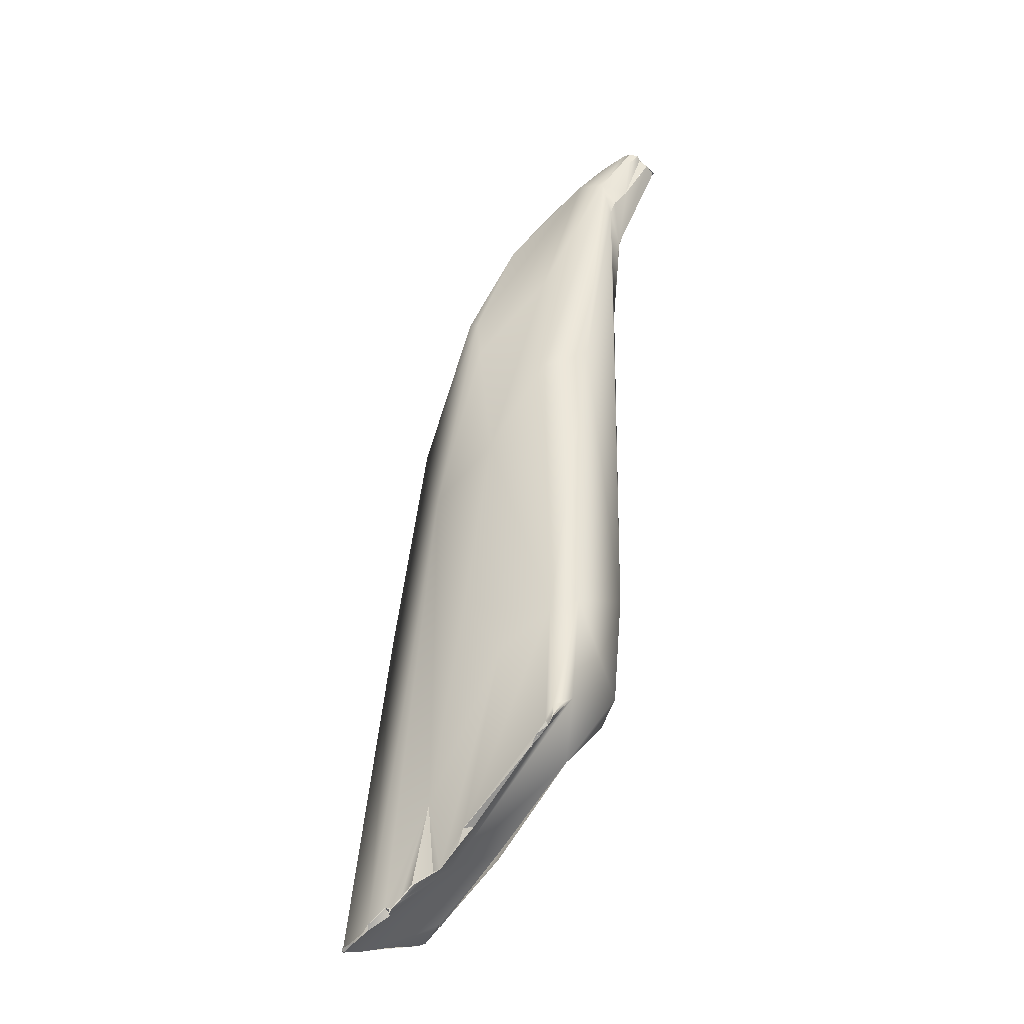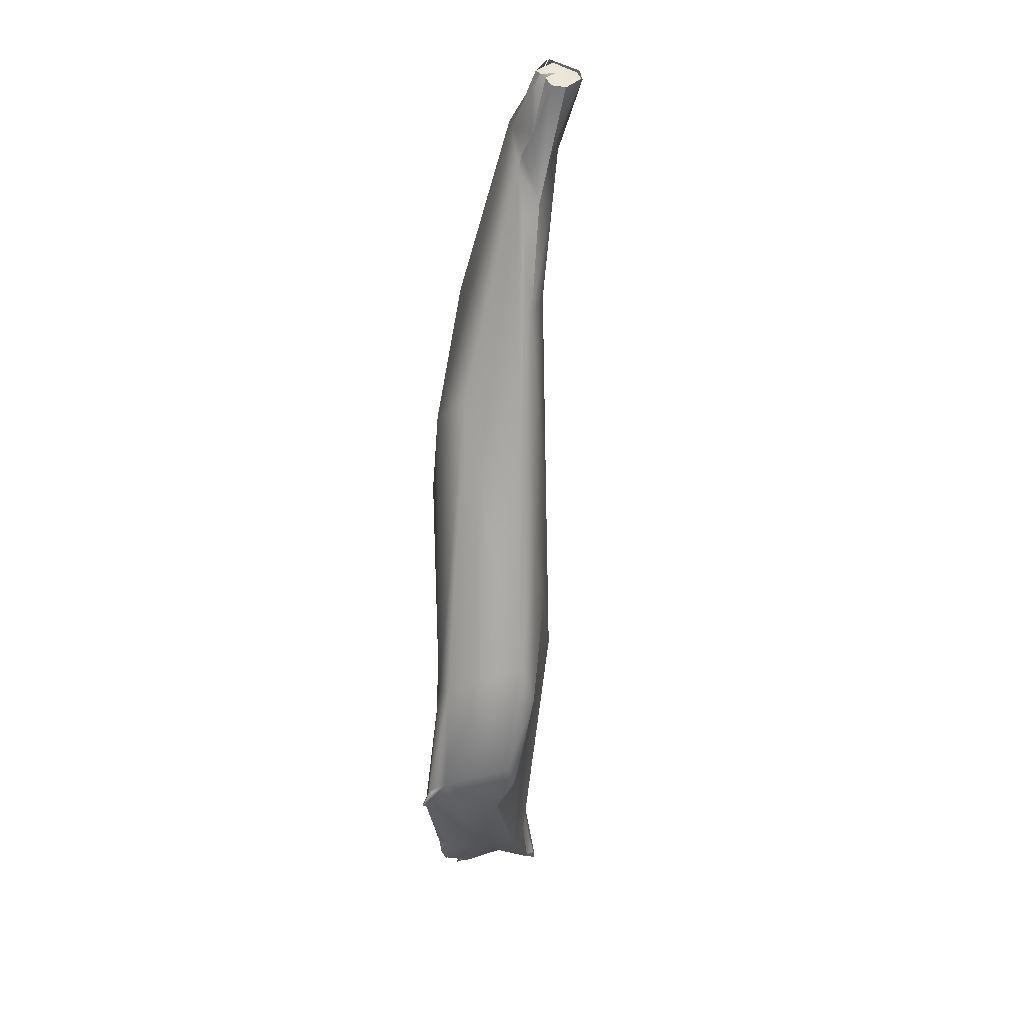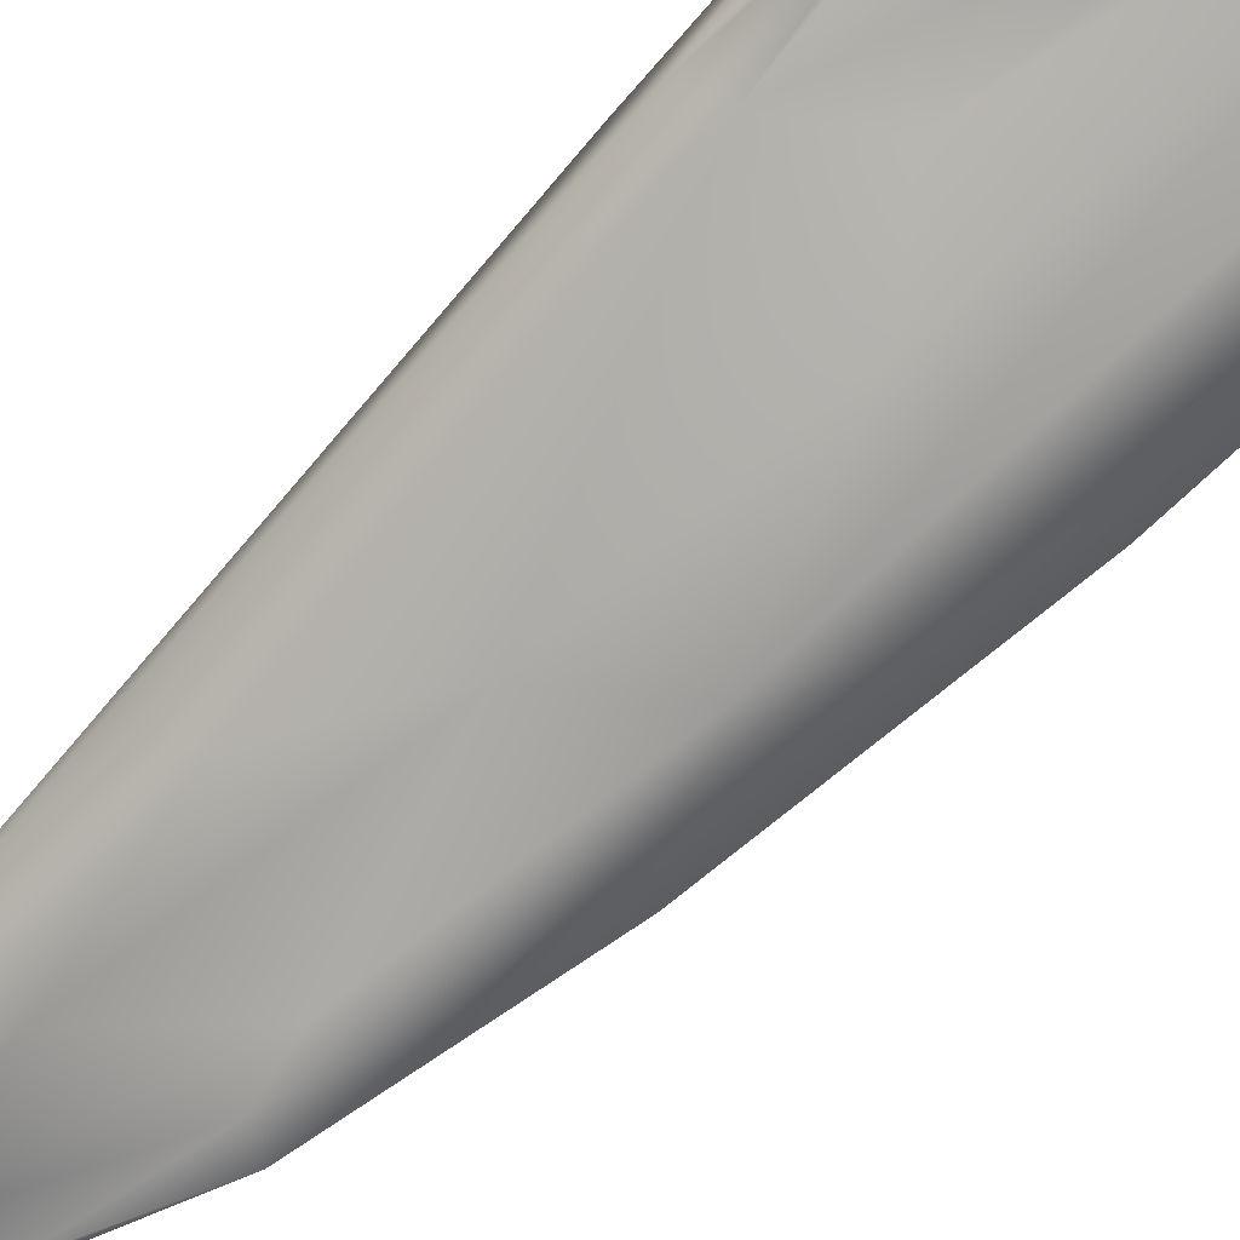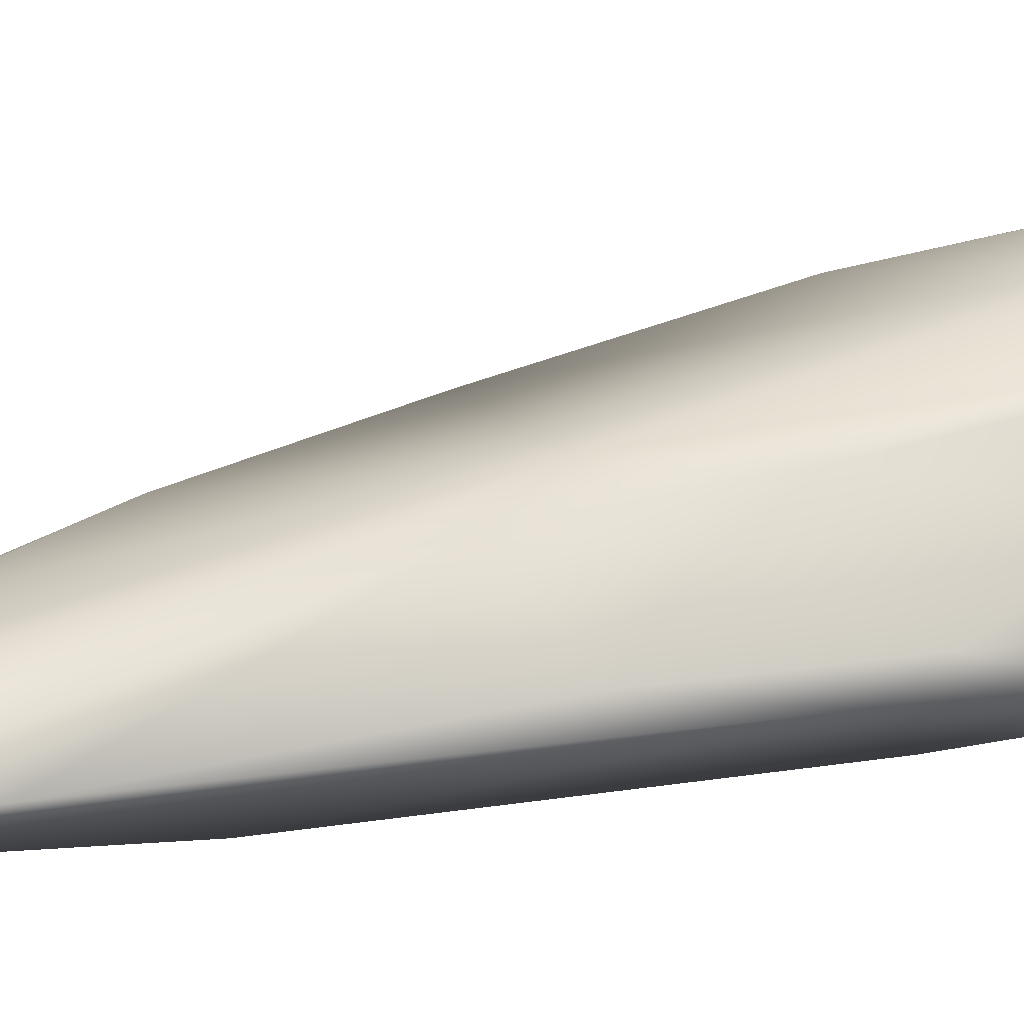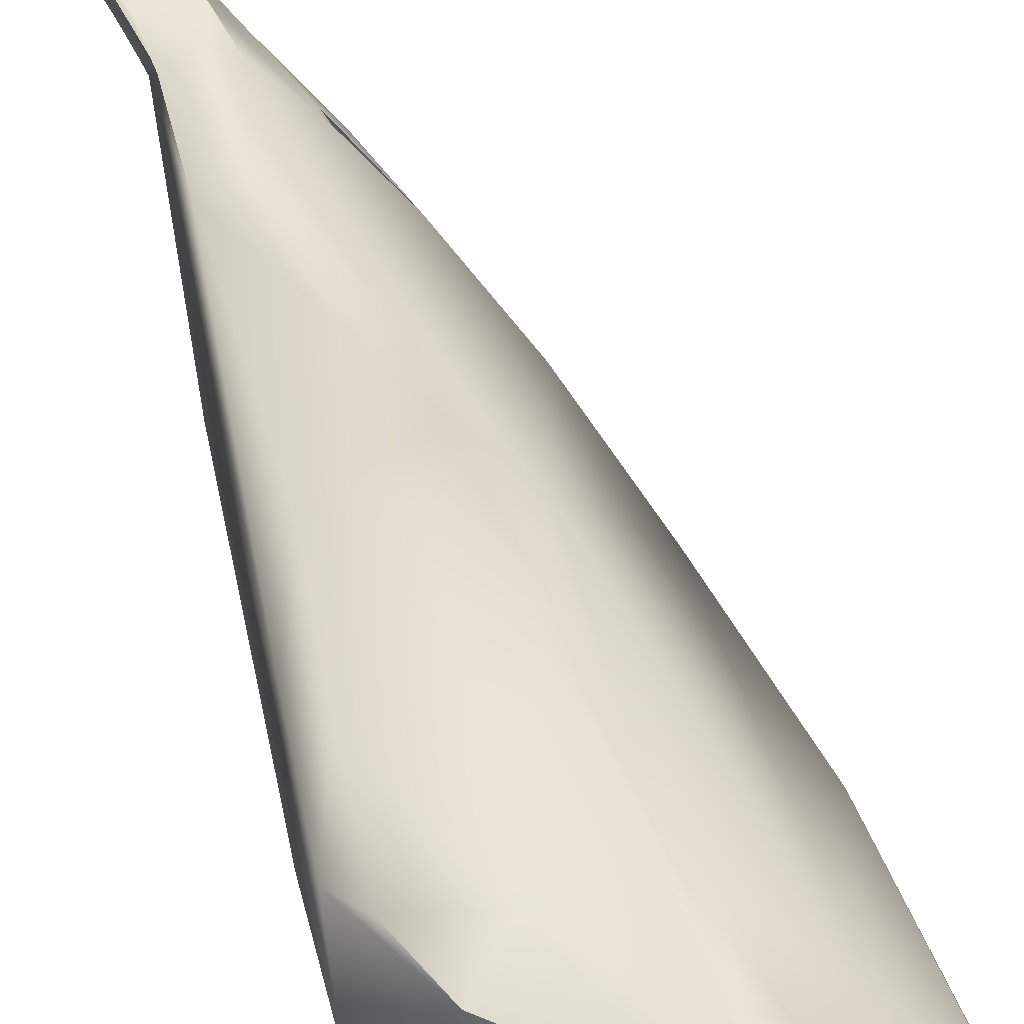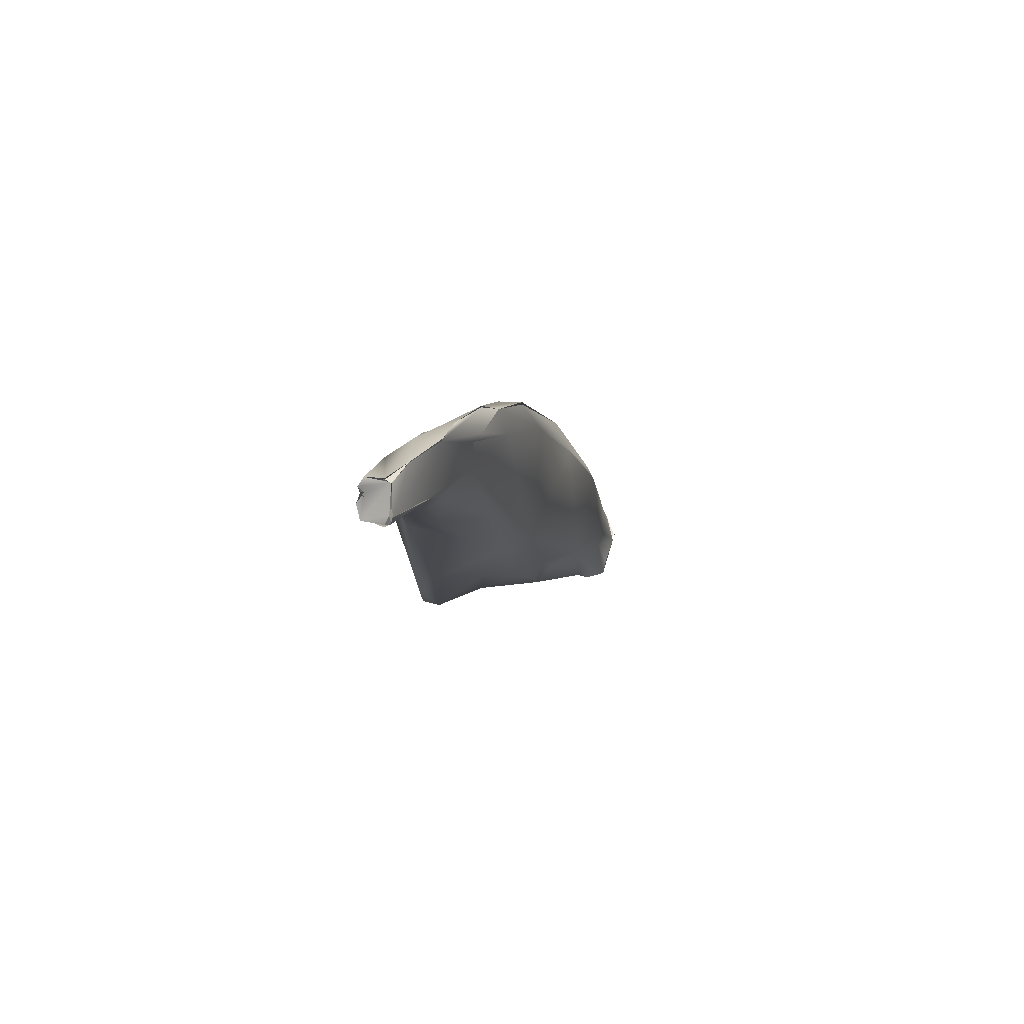
<metadata>
{"format":"obj","ext":"obj","renderer":"f3d","projection":"perspective","resolution":1024,"background":"white","views":[{"elev":-30.7,"azim":-144.2,"up":"+Y"},{"elev":13.4,"azim":-83.1,"up":"+Y"},{"elev":-78.1,"azim":-39.9,"up":"+Z"},{"elev":68.1,"azim":-97.5,"up":"+Z"},{"elev":35.8,"azim":-9.2,"up":"+Z"},{"elev":76.0,"azim":-19.5,"up":"+Y"}]}
</metadata>
<code>
o FJ1556.obj_grp1.453
v -0.07016 -0.5853 6.736
v -0.07172 -0.5862 6.737
v -0.06859 -0.5939 6.733
v -0.0659 -0.605 6.734
v -0.07172 -0.5862 6.737
v -0.07068 -0.585 6.736
v -0.06844 -0.5942 6.733
v -0.07172 -0.5862 6.737
v -0.07068 -0.585 6.736
v -0.07166 -0.5866 6.739
v -0.06755 -0.5975 6.736
v -0.0716 -0.5865 6.739
v -0.07195 -0.5865 6.739
v -0.06906 -0.5851 6.741
v -0.06893 -0.5851 6.741
v -0.06802 -0.5854 6.741
v -0.07027 -0.5843 6.737
v -0.07076 -0.5844 6.735
v -0.06959 -0.5867 6.733
v -0.06946 -0.5839 6.734
v -0.07076 -0.5844 6.735
v -0.06946 -0.5839 6.734
v -0.07076 -0.5844 6.735
v -0.06609 -0.5826 6.736
v -0.06681 -0.5819 6.736
v -0.06946 -0.5839 6.734
v -0.06788 -0.5842 6.74
v -0.06891 -0.5852 6.741
v -0.068 -0.5854 6.741
v -0.06788 -0.5842 6.74
v -0.06638 -0.5997 6.731
v -0.06602 -0.6053 6.734
v -0.06264 -0.6043 6.736
v -0.06697 -0.5972 6.731
v -0.06542 -0.5929 6.729
v -0.06708 -0.5972 6.731
v -0.05769 -0.6206 6.72
v -0.06116 -0.5967 6.737
v -0.06077 -0.592 6.728
v -0.06752 -0.5839 6.741
v -0.0628 -0.5848 6.734
v -0.06682 -0.5821 6.736
v -0.0661 -0.5824 6.736
v -0.0628 -0.5848 6.734
v -0.06276 -0.5847 6.734
v -0.0661 -0.5824 6.736
v -0.05706 -0.592 6.73
v -0.06541 -0.6866 6.731
v -0.06608 -0.6389 6.721
v -0.06503 -0.6235 6.733
v -0.06037 -0.6214 6.734
v -0.06138 -0.5968 6.737
v -0.05316 -0.6084 6.731
v -0.0652 -0.6915 6.718
v -0.06215 -0.6678 6.733
v -0.06037 -0.6427 6.716
v -0.05873 -0.605 6.735
v -0.04985 -0.644 6.731
v -0.04487 -0.6328 6.717
v -0.05218 -0.6037 6.729
v -0.04842 -0.6072 6.723
v -0.05383 -0.5985 6.726
v -0.04391 -0.6256 6.717
v -0.05654 -0.5933 6.73
v -0.04849 -0.6074 6.723
v -0.05383 -0.5985 6.726
v -0.06421 -0.7096 6.717
v -0.06504 -0.7057 6.729
v -0.06097 -0.6929 6.716
v -0.05308 -0.6764 6.734
v -0.04887 -0.6602 6.734
v -0.0502 -0.6576 6.713
v -0.04512 -0.6173 6.725
v -0.04993 -0.6056 6.727
v -0.04567 -0.6112 6.723
v -0.05135 -0.6055 6.728
v -0.04567 -0.6112 6.723
v -0.06177 -0.715 6.714
v -0.06322 -0.7141 6.713
v -0.06177 -0.715 6.714
v -0.06311 -0.714 6.713
v -0.06163 -0.7144 6.713
v -0.06303 -0.7141 6.713
v -0.06374 -0.7112 6.715
v -0.0628 -0.714 6.713
v -0.06258 -0.7115 6.714
v -0.06247 -0.6933 6.733
v -0.06186 -0.7099 6.729
v -0.0569 -0.7162 6.726
v -0.0569 -0.7162 6.726
v -0.05205 -0.6987 6.714
v -0.0449 -0.6884 6.713
v -0.04048 -0.6232 6.719
v -0.03759 -0.6354 6.722
v -0.04045 -0.6246 6.719
v -0.04567 -0.6112 6.723
v -0.06251 -0.715 6.713
v -0.06252 -0.7149 6.713
v -0.06251 -0.715 6.713
v -0.06252 -0.7149 6.713
v -0.06177 -0.715 6.714
v -0.06164 -0.7144 6.713
v -0.05982 -0.7163 6.713
v -0.05982 -0.7163 6.713
v -0.05987 -0.7164 6.714
v -0.06177 -0.715 6.714
v -0.05987 -0.7164 6.714
v -0.0585 -0.7179 6.714
v -0.05854 -0.7181 6.713
v -0.05854 -0.7181 6.713
v -0.04542 -0.729 6.713
v -0.05256 -0.7106 6.729
v -0.04283 -0.6681 6.732
v -0.03849 -0.6653 6.713
v -0.03837 -0.7325 6.719
v -0.04228 -0.7296 6.727
v -0.04698 -0.6871 6.734
v -0.03853 -0.7237 6.713
v -0.0313 -0.6602 6.72
v -0.0328 -0.6521 6.717
v -0.05854 -0.7181 6.713
v -0.0454 -0.7289 6.713
v -0.04645 -0.7285 6.714
v -0.04645 -0.7285 6.714
v -0.04235 -0.7287 6.727
v -0.03976 -0.7277 6.729
v -0.0419 -0.7027 6.732
v -0.02548 -0.688 6.718
v -0.03144 -0.66 6.72
v -0.04446 -0.7317 6.713
v -0.04436 -0.7315 6.713
v -0.0454 -0.7289 6.713
v -0.04436 -0.7315 6.713
v -0.04645 -0.7285 6.714
v -0.04045 -0.7347 6.713
v -0.0403 -0.7346 6.714
v -0.03842 -0.7094 6.729
v -0.02973 -0.7201 6.726
v -0.02901 -0.7388 6.714
v -0.02563 -0.741 6.714
v -0.02492 -0.6904 6.72
v -0.03891 -0.7348 6.714
v -0.03532 -0.7365 6.713
v -0.03891 -0.7348 6.714
v -0.03853 -0.7238 6.713
v -0.03214 -0.7378 6.714
v -0.03546 -0.7364 6.713
v -0.02947 -0.738 6.728
v -0.02947 -0.738 6.728
v -0.0359 -0.7233 6.727
v -0.03031 -0.7392 6.714
v -0.02938 -0.7341 6.729
v -0.03009 -0.7394 6.714
v -0.03081 -0.7388 6.714
v -0.02919 -0.7382 6.728
v -0.02965 -0.7381 6.727
v -0.02793 -0.738 6.729
v -0.0228 -0.7259 6.723
v -0.02983 -0.7391 6.714
v -0.02903 -0.7388 6.714
v -0.02913 -0.7394 6.715
v -0.02894 -0.7396 6.715
v -0.02943 -0.74 6.715
v -0.02565 -0.741 6.714
v -0.02903 -0.7388 6.714
v -0.02523 -0.7418 6.714
v -0.02499 -0.7424 6.713
v -0.01816 -0.7423 6.721
v -0.02103 -0.7413 6.725
v -0.02533 -0.7402 6.729
v -0.02966 -0.7381 6.727
v -0.02533 -0.7402 6.729
v -0.02793 -0.738 6.729
v -0.02533 -0.7402 6.729
v -0.02372 -0.7403 6.729
v -0.02793 -0.738 6.729
v -0.01939 -0.7436 6.715
v -0.02332 -0.7337 6.724
v -0.02006 -0.7293 6.718
v -0.02228 -0.7432 6.714
v -0.02523 -0.7418 6.714
v -0.01928 -0.7436 6.715
v -0.01938 -0.7441 6.715
v -0.02225 -0.7431 6.714
v -0.01938 -0.7441 6.715
v -0.02231 -0.7399 6.727
v -0.01794 -0.7421 6.721
v -0.01889 -0.7415 6.722
v -0.02372 -0.7403 6.729
v -0.02231 -0.7399 6.727
v -0.02372 -0.7403 6.729
v -0.01928 -0.7436 6.715
v -0.01799 -0.7435 6.716
v -0.01938 -0.7441 6.715
v -0.01799 -0.7435 6.716
v -0.01799 -0.7435 6.716
f 3 4 5
f 6 7 8
f 5 4 10
f 13 1 2
f 11 14 12
f 9 17 18
f 18 19 7
f 7 9 18
f 20 19 21
f 22 23 24
f 23 1 24
f 1 13 24
f 27 28 29
f 13 15 30
f 24 13 30
f 33 11 32
f 34 7 35
f 31 4 36
f 36 4 3
f 33 38 11
f 16 11 38
f 19 35 7
f 39 35 25
f 19 20 35
f 11 16 14
f 35 26 25
f 42 43 44
f 39 25 41
f 45 46 40
f 40 47 45
f 48 31 49
f 31 48 50
f 31 50 4
f 33 50 51
f 32 50 33
f 31 35 49
f 57 38 33
f 34 35 31
f 40 52 47
f 47 52 53
f 35 39 37
f 16 38 40
f 50 48 55
f 35 56 49
f 56 35 37
f 57 51 58
f 51 57 33
f 37 39 59
f 53 57 58
f 52 57 53
f 61 39 62
f 62 39 64
f 47 53 60
f 65 66 47
f 41 64 39
f 48 54 68
f 54 48 49
f 69 54 49
f 49 56 69
f 71 50 55
f 51 50 71
f 59 39 63
f 39 61 63
f 73 74 60
f 73 75 74
f 76 60 53
f 73 76 53
f 65 74 77
f 74 65 47
f 60 74 47
f 80 81 82
f 84 86 83
f 78 67 79
f 86 82 81
f 84 67 86
f 85 67 84
f 68 87 48
f 68 89 88
f 68 67 89
f 87 68 88
f 86 67 54
f 69 86 54
f 54 67 68
f 87 55 48
f 55 87 70
f 70 71 55
f 69 56 72
f 92 69 72
f 56 37 72
f 58 51 71
f 72 37 59
f 53 58 113
f 61 93 63
f 73 94 75
f 75 94 95
f 61 96 93
f 101 102 103
f 104 105 106
f 67 78 107
f 109 67 107
f 104 110 105
f 108 82 111
f 112 88 90
f 82 86 69
f 69 111 82
f 112 87 88
f 112 70 87
f 117 71 70
f 113 58 71
f 94 73 113
f 53 113 73
f 115 67 109
f 67 115 89
f 116 112 90
f 69 91 111
f 70 112 117
f 69 92 91
f 118 91 92
f 127 113 117
f 71 117 113
f 72 59 114
f 63 114 59
f 93 120 63
f 94 120 95
f 121 122 123
f 124 115 109
f 115 125 89
f 112 116 126
f 117 112 126
f 126 127 117
f 92 72 114
f 120 128 114
f 63 120 114
f 120 94 129
f 132 133 134
f 135 131 111
f 111 91 135
f 115 124 130
f 135 91 118
f 137 127 126
f 138 113 137
f 127 137 113
f 114 118 92
f 118 114 139
f 114 140 139
f 119 113 138
f 113 119 94
f 141 119 138
f 129 128 120
f 115 130 136
f 142 135 118
f 143 144 145
f 143 118 146
f 126 116 148
f 149 150 126
f 137 126 150
f 151 118 139
f 150 152 138
f 138 137 150
f 140 114 128
f 119 141 128
f 129 119 128
f 153 115 154
f 155 125 156
f 156 125 115
f 149 157 152
f 147 154 136
f 115 136 154
f 146 118 151
f 152 150 149
f 158 141 138
f 159 160 161
f 115 153 162
f 164 163 165
f 166 163 164
f 156 168 169
f 115 168 156
f 170 156 169
f 171 172 173
f 174 175 176
f 138 152 175
f 138 175 178
f 176 175 152
f 158 138 178
f 128 141 179
f 128 177 140
f 180 162 181
f 180 115 162
f 168 115 180
f 182 183 184
f 180 185 168
f 190 178 175
f 187 186 191
f 188 178 190
f 170 169 189
f 167 140 177
f 179 158 188
f 158 178 188
f 128 179 177
f 158 179 141
f 192 193 194
f 185 195 168
f 196 177 179
f 196 179 188
l 97 98
l 99 100

</code>
